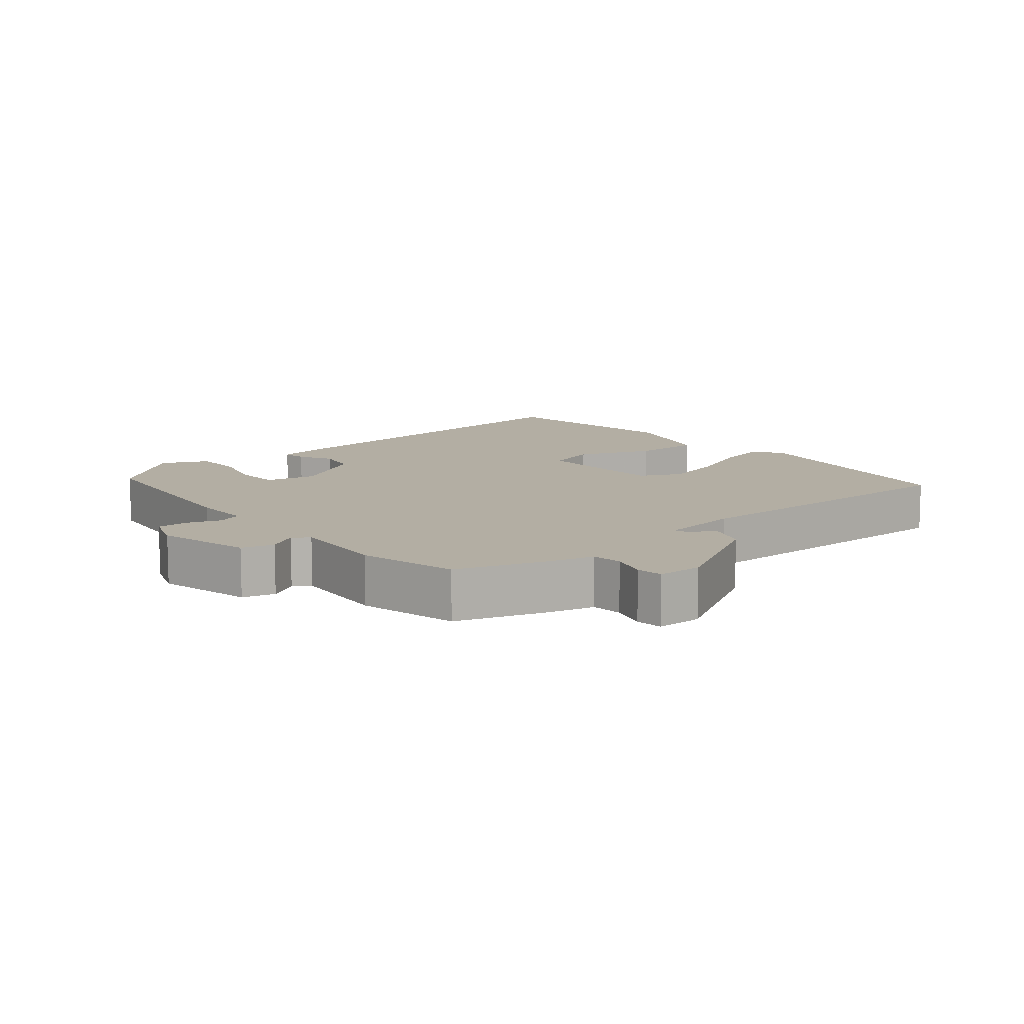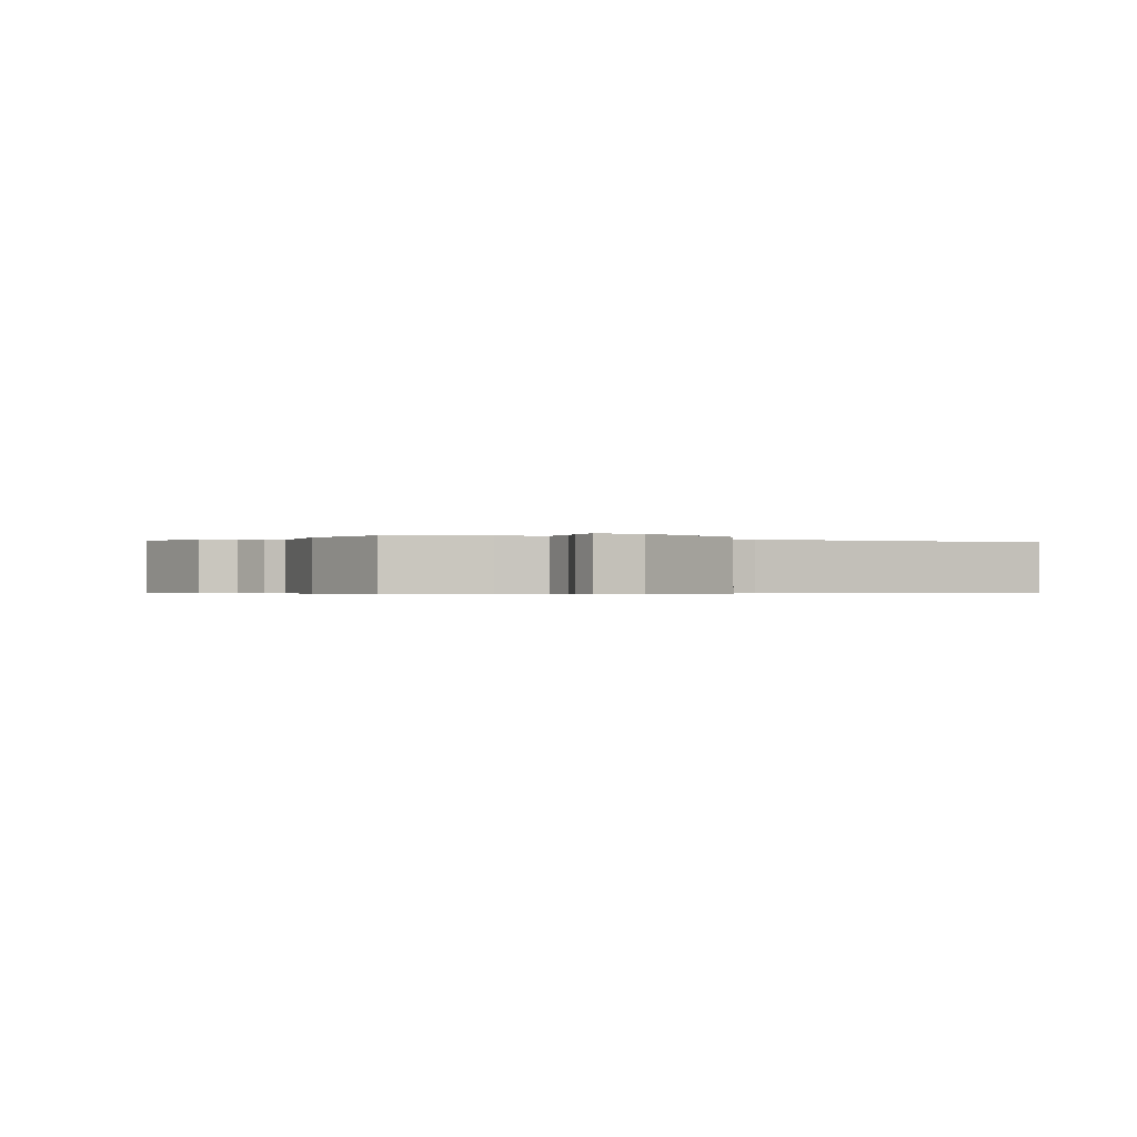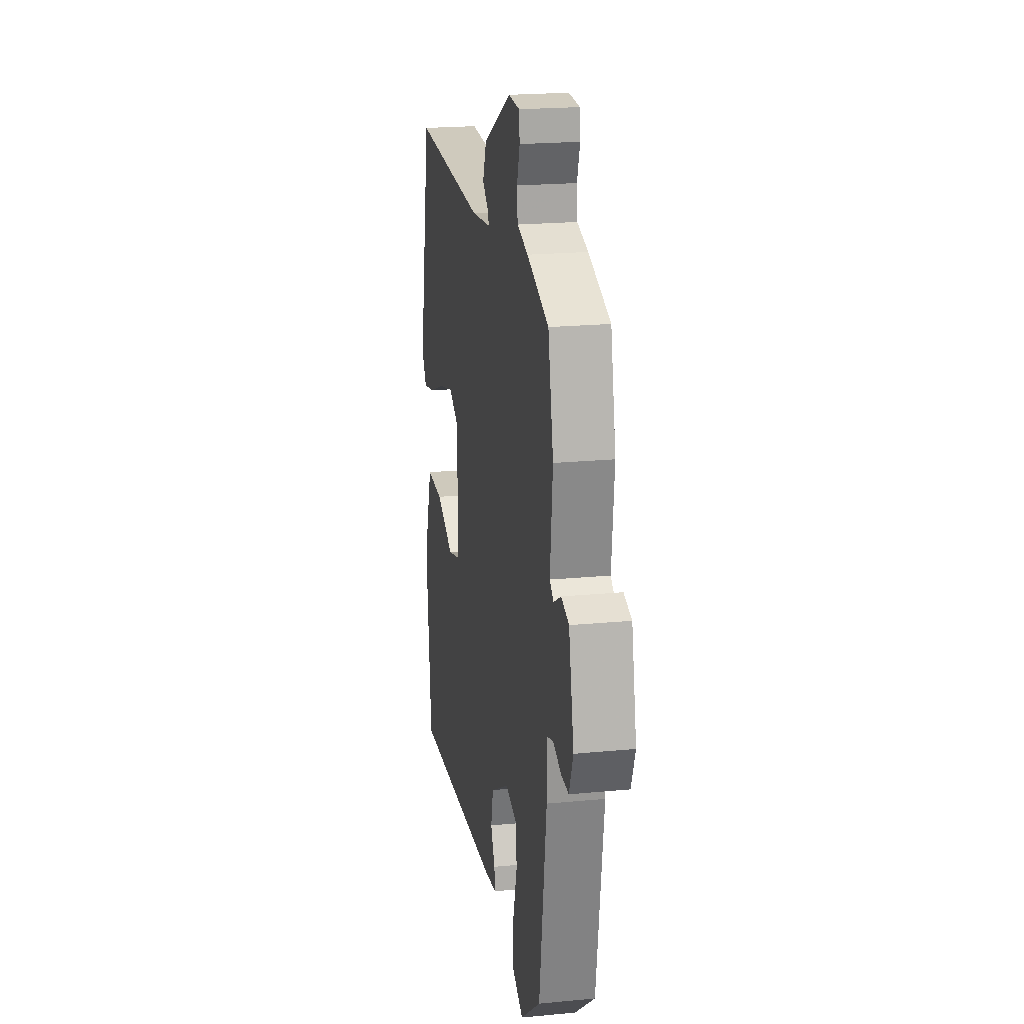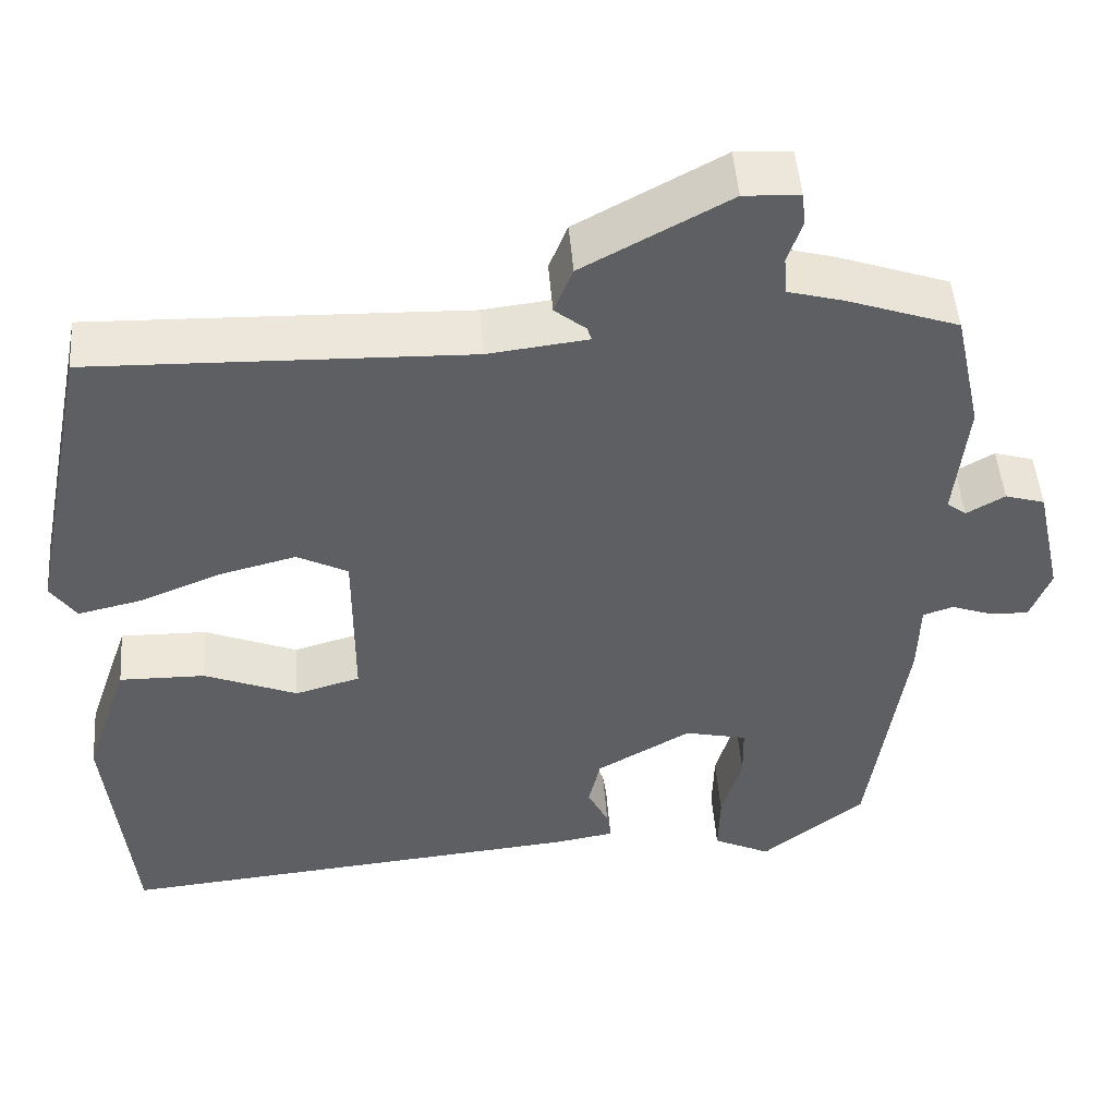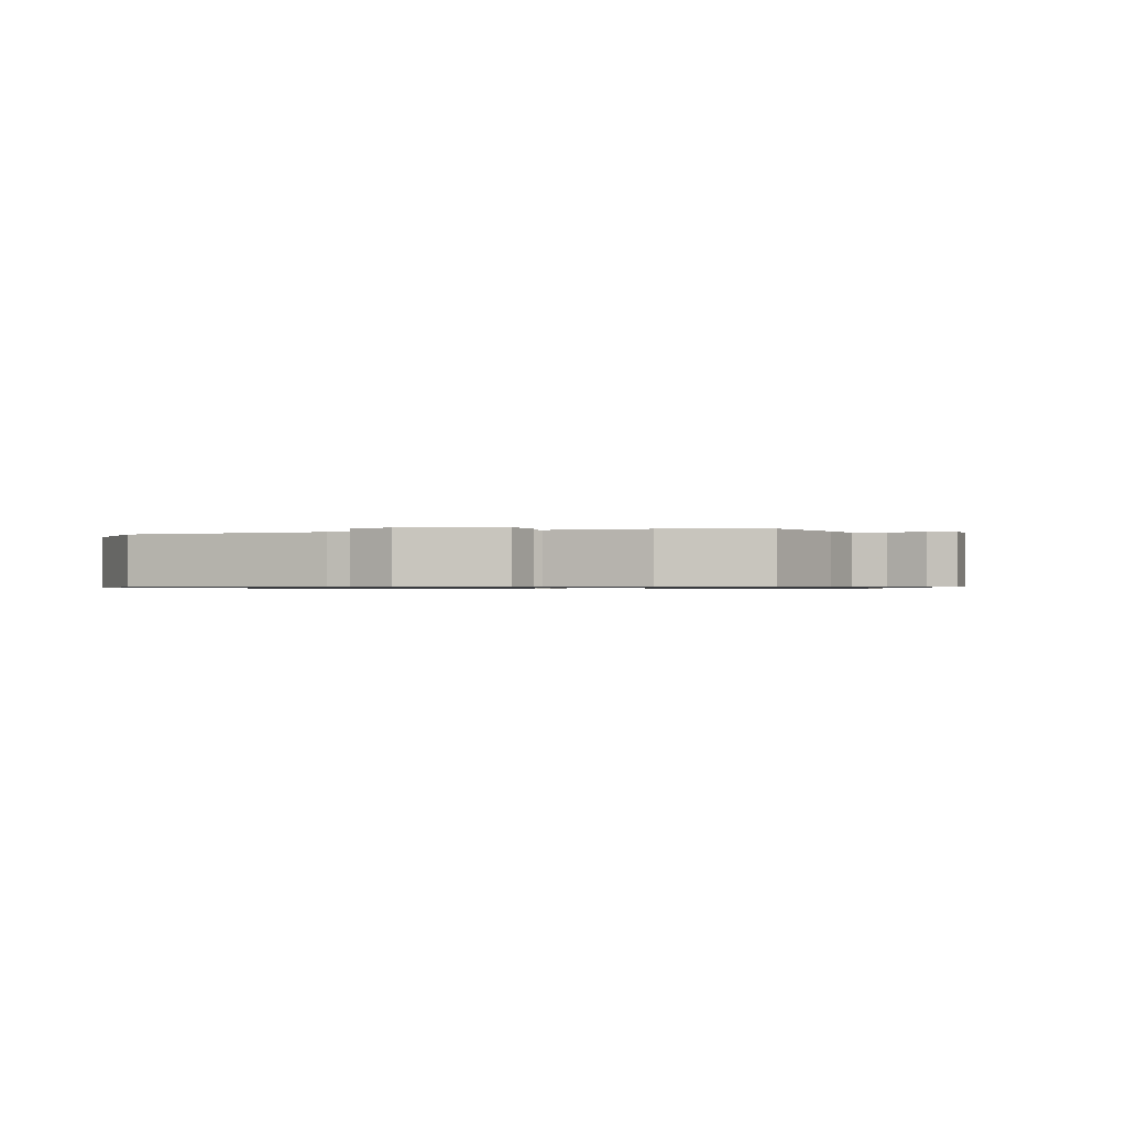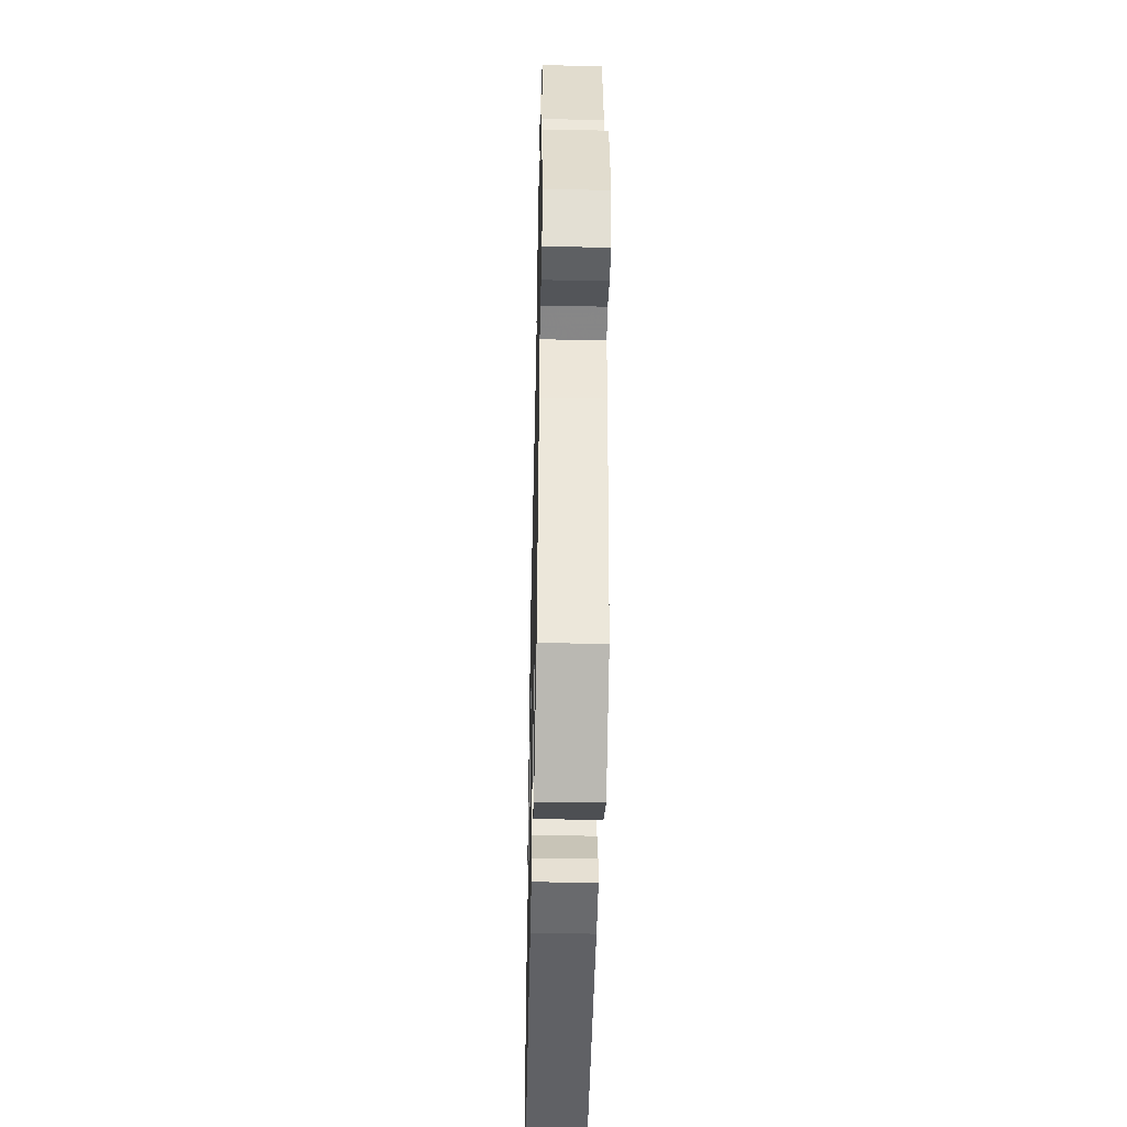
<metadata>
{"format":"obj","ext":"obj","renderer":"f3d","projection":"perspective","resolution":1024,"background":"white","views":[{"elev":10.9,"azim":-40.9,"up":"+Y"},{"elev":-0.5,"azim":-25.8,"up":"+Y"},{"elev":21.2,"azim":-99.7,"up":"+Z"},{"elev":48.6,"azim":175.6,"up":"+Z"},{"elev":-0.8,"azim":-75.0,"up":"+Y"},{"elev":-43.8,"azim":-91.3,"up":"+Z"}]}
</metadata>
<code>
v 0.498 0.07 -0.503
v -0.058 0.07 -0.452
v -0.131 0.07 -0.44
v -0.126 0.07 -0.405
v -0.101 0.07 -0.355
v -0.115 0.07 -0.294
v -0.227 0.07 -0.23
v -0.301 0.07 -0.247
v -0.302 0.07 -0.312
v -0.278 0.07 -0.397
v -0.276 0.07 -0.472
v -0.344 0.07 -0.505
v -0.466 0.07 -0.408
v -0.509 0.07 -0.109
v -0.511 0.07 -0.021
v -0.547 0.07 -0.009
v -0.597 0.07 -0.027
v -0.642 0.07 -0.028
v -0.666 0.07 0.034
v -0.635 0.07 0.174
v -0.588 0.07 0.188
v -0.543 0.07 0.162
v -0.52 0.07 0.18
v -0.535 0.07 0.325
v -0.503 0.07 0.471
v -0.372 0.07 0.517
v -0.306 0.07 0.535
v -0.302 0.07 0.58
v -0.319 0.07 0.632
v -0.315 0.07 0.671
v -0.249 0.07 0.674
v -0.077 0.07 0.581
v -0.055 0.07 0.526
v -0.092 0.07 0.496
v -0.097 0.07 0.48
v 0.021 0.07 0.466
v 0.466 0.07 0.48
v 0.54 0.07 0.118
v 0.51 0.07 0.074
v 0.435 0.07 0.091
v 0.338 0.07 0.13
v 0.247 0.07 0.153
v 0.187 0.07 0.122
v 0.187 0.07 -0.079
v 0.264 0.07 -0.101
v 0.374 0.07 -0.056
v 0.476 0.07 -0.054
v 0.528 0.07 -0.207
v 0.498 0 -0.503
v -0.058 0 -0.452
v -0.131 0 -0.44
v -0.126 0 -0.405
v -0.101 0 -0.355
v -0.115 0 -0.294
v -0.227 0 -0.23
v -0.301 0 -0.247
v -0.302 0 -0.312
v -0.278 0 -0.397
v -0.276 0 -0.472
v -0.344 0 -0.505
v -0.466 0 -0.408
v -0.509 0 -0.109
v -0.511 0 -0.021
v -0.547 0 -0.009
v -0.597 0 -0.027
v -0.642 0 -0.028
v -0.666 0 0.034
v -0.635 0 0.174
v -0.588 0 0.188
v -0.543 0 0.162
v -0.52 0 0.18
v -0.535 0 0.325
v -0.503 0 0.471
v -0.372 0 0.517
v -0.306 0 0.535
v -0.302 0 0.58
v -0.319 0 0.632
v -0.315 0 0.671
v -0.249 0 0.674
v -0.077 0 0.581
v -0.055 0 0.526
v -0.092 0 0.496
v -0.097 0 0.48
v 0.021 0 0.466
v 0.466 0 0.48
v 0.54 0 0.118
v 0.51 0 0.074
v 0.435 0 0.091
v 0.338 0 0.13
v 0.247 0 0.153
v 0.187 0 0.122
v 0.187 0 -0.079
v 0.264 0 -0.101
v 0.374 0 -0.056
v 0.476 0 -0.054
v 0.528 0 -0.207
f 45 46 47 48
f 44 45 48 1
f 38 39 40 41
f 36 37 38 41
f 35 36 41 42
f 31 32 33 34
f 31 34 35
f 28 29 30 31
f 27 28 31 35
f 23 24 25 26
f 23 26 27 35
f 19 20 21 22
f 16 17 18 19
f 15 16 19 22
f 12 13 14 15
f 9 10 11 12
f 8 9 12 15
f 7 8 15 22
f 2 3 4 5
f 44 1 2 5
f 43 44 5 6
f 35 42 43
f 22 23 35 43
f 6 7 22 43
f 96 95 94 93
f 49 96 93 92
f 89 88 87 86
f 89 86 85 84
f 90 89 84 83
f 82 81 80 79
f 83 82 79
f 79 78 77 76
f 83 79 76 75
f 74 73 72 71
f 83 75 74 71
f 70 69 68 67
f 67 66 65 64
f 70 67 64 63
f 63 62 61 60
f 60 59 58 57
f 63 60 57 56
f 70 63 56 55
f 53 52 51 50
f 53 50 49 92
f 54 53 92 91
f 91 90 83
f 91 83 71 70
f 91 70 55 54
f 1 49 50 2
f 2 50 51 3
f 3 51 52 4
f 4 52 53 5
f 5 53 54 6
f 6 54 55 7
f 7 55 56 8
f 8 56 57 9
f 9 57 58 10
f 10 58 59 11
f 11 59 60 12
f 12 60 61 13
f 13 61 62 14
f 14 62 63 15
f 15 63 64 16
f 16 64 65 17
f 17 65 66 18
f 18 66 67 19
f 19 67 68 20
f 20 68 69 21
f 21 69 70 22
f 22 70 71 23
f 23 71 72 24
f 24 72 73 25
f 25 73 74 26
f 26 74 75 27
f 27 75 76 28
f 28 76 77 29
f 29 77 78 30
f 30 78 79 31
f 31 79 80 32
f 32 80 81 33
f 33 81 82 34
f 34 82 83 35
f 35 83 84 36
f 36 84 85 37
f 37 85 86 38
f 38 86 87 39
f 39 87 88 40
f 40 88 89 41
f 41 89 90 42
f 42 90 91 43
f 43 91 92 44
f 44 92 93 45
f 45 93 94 46
f 46 94 95 47
f 47 95 96 48
f 48 96 49 1

</code>
